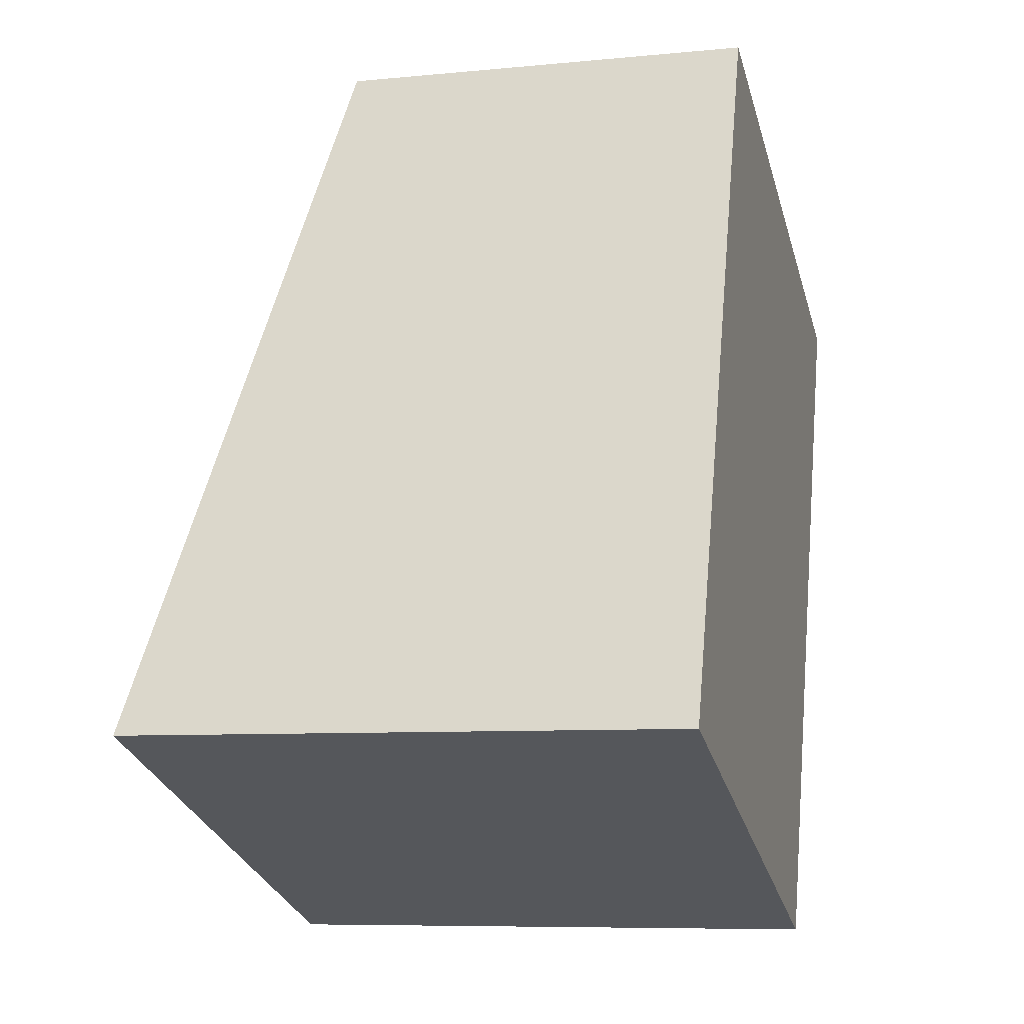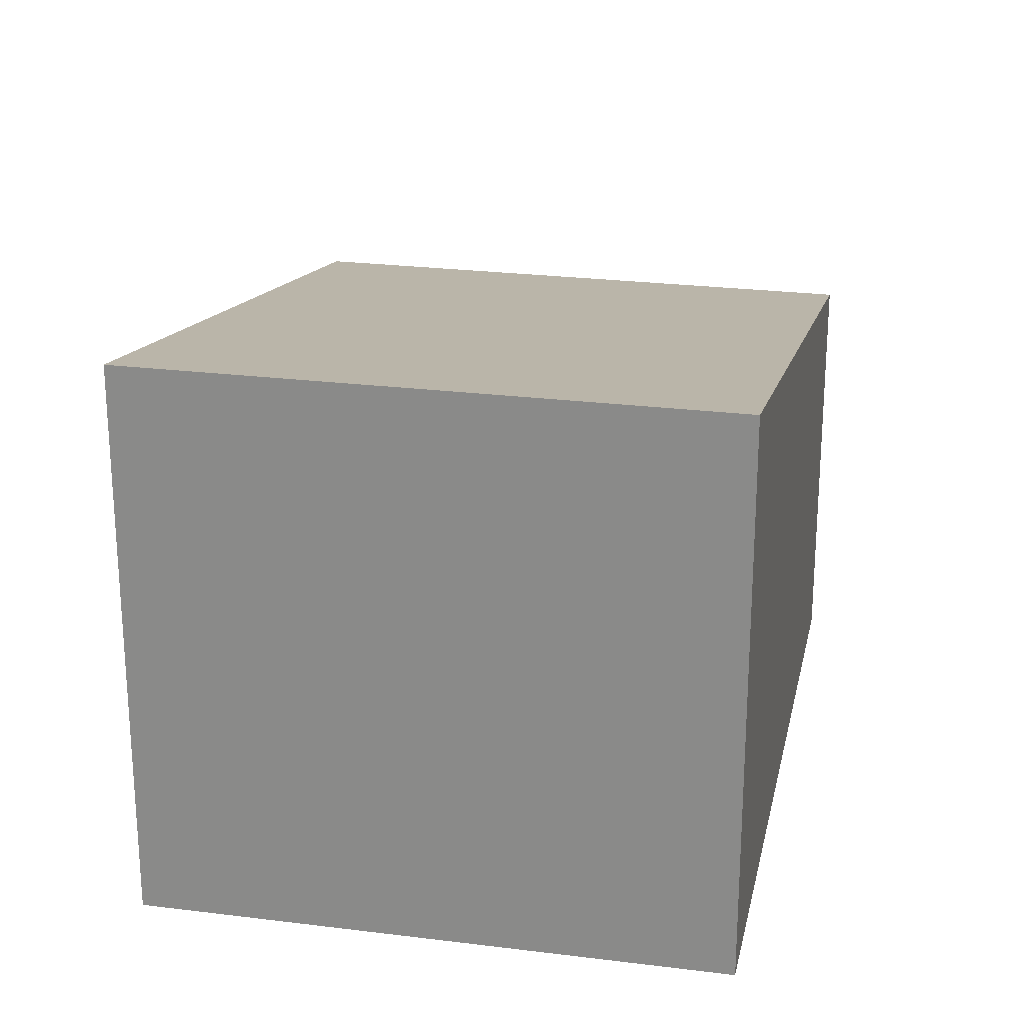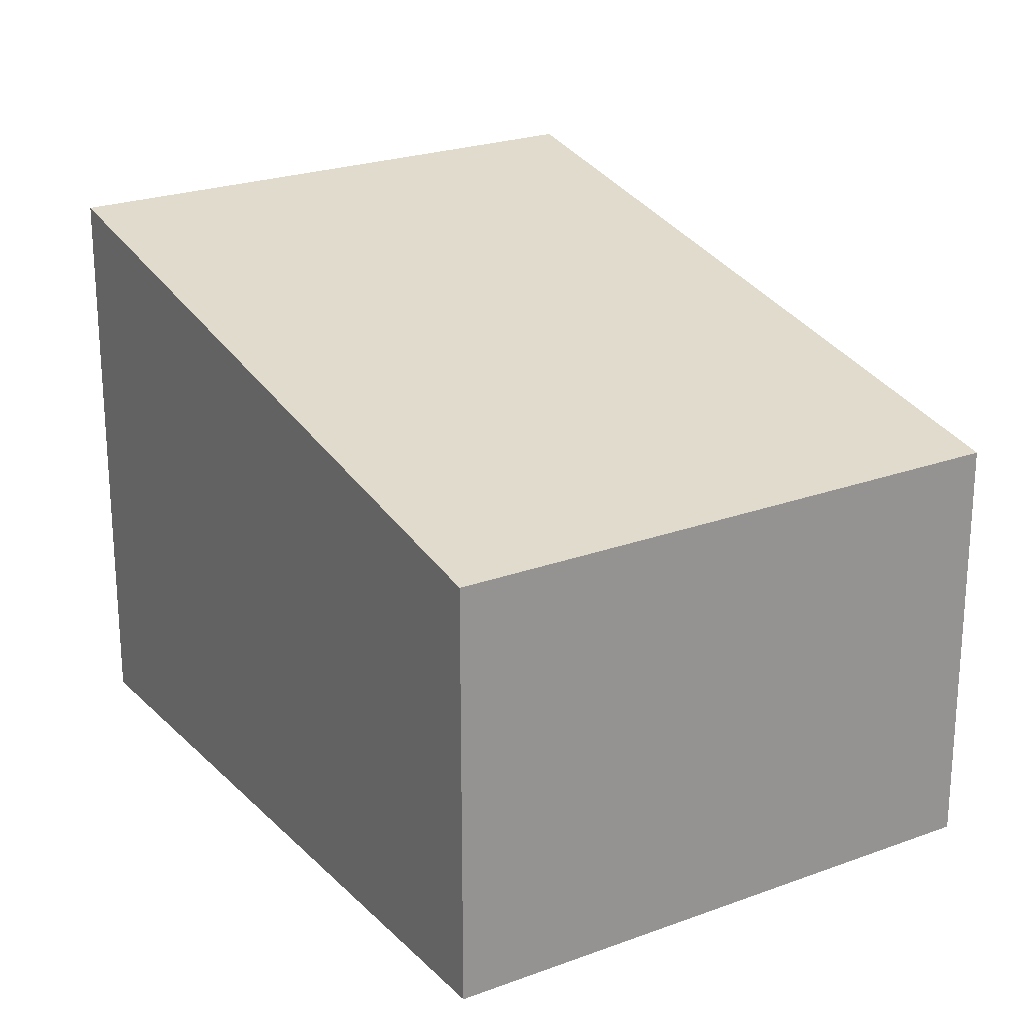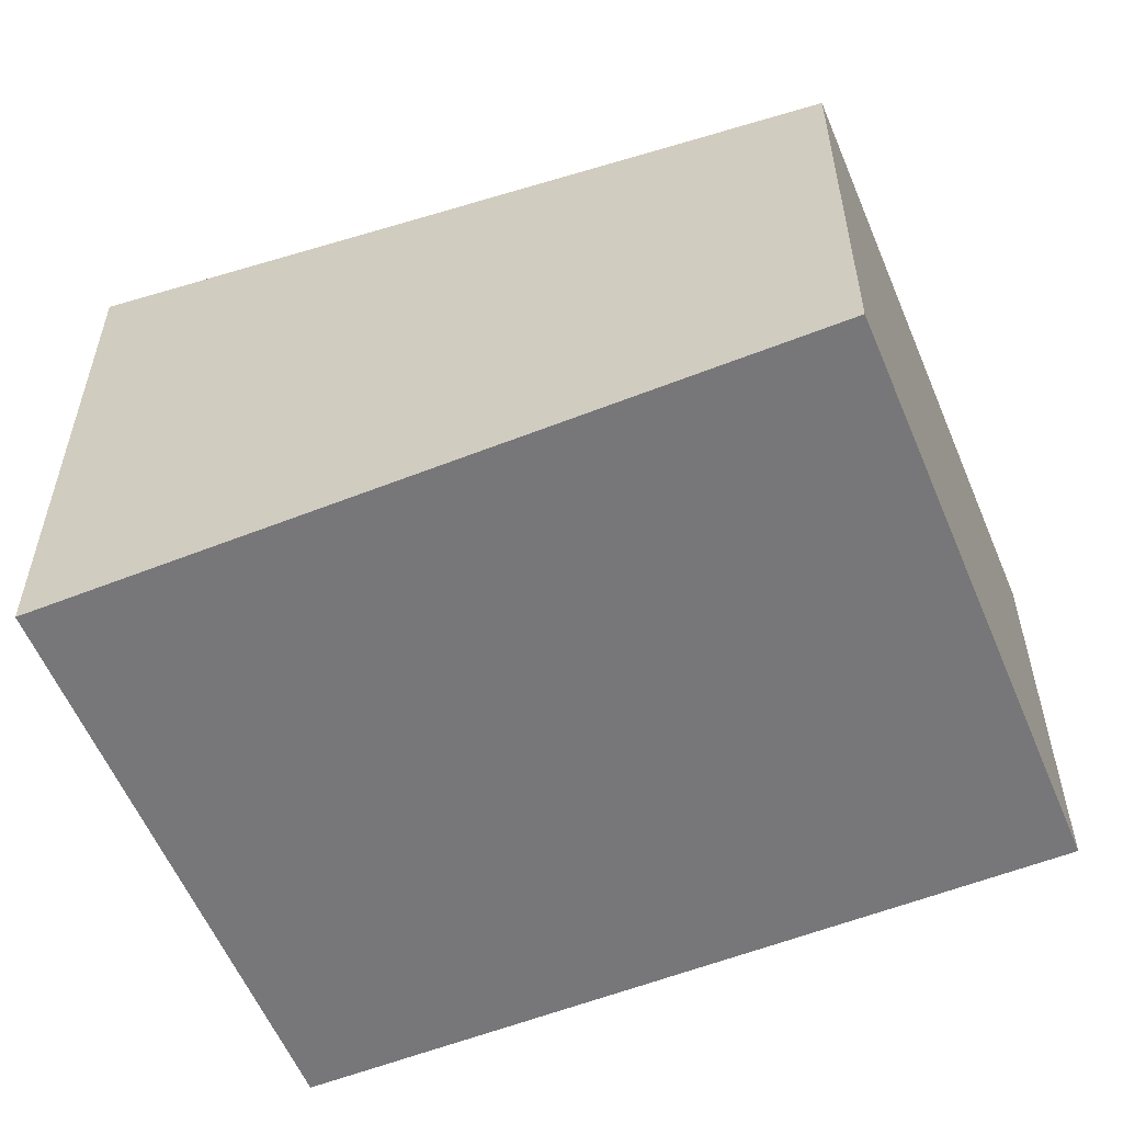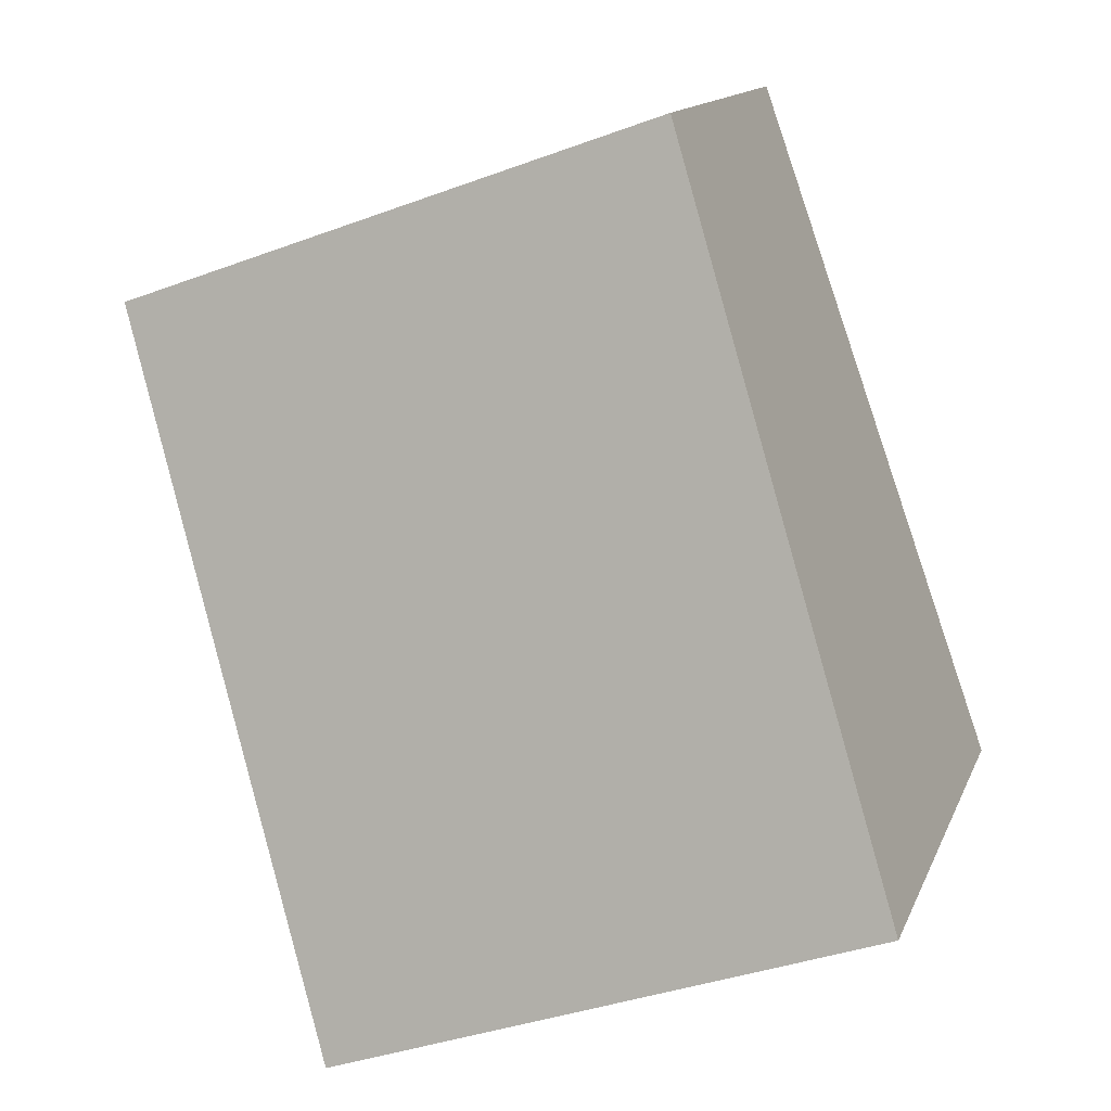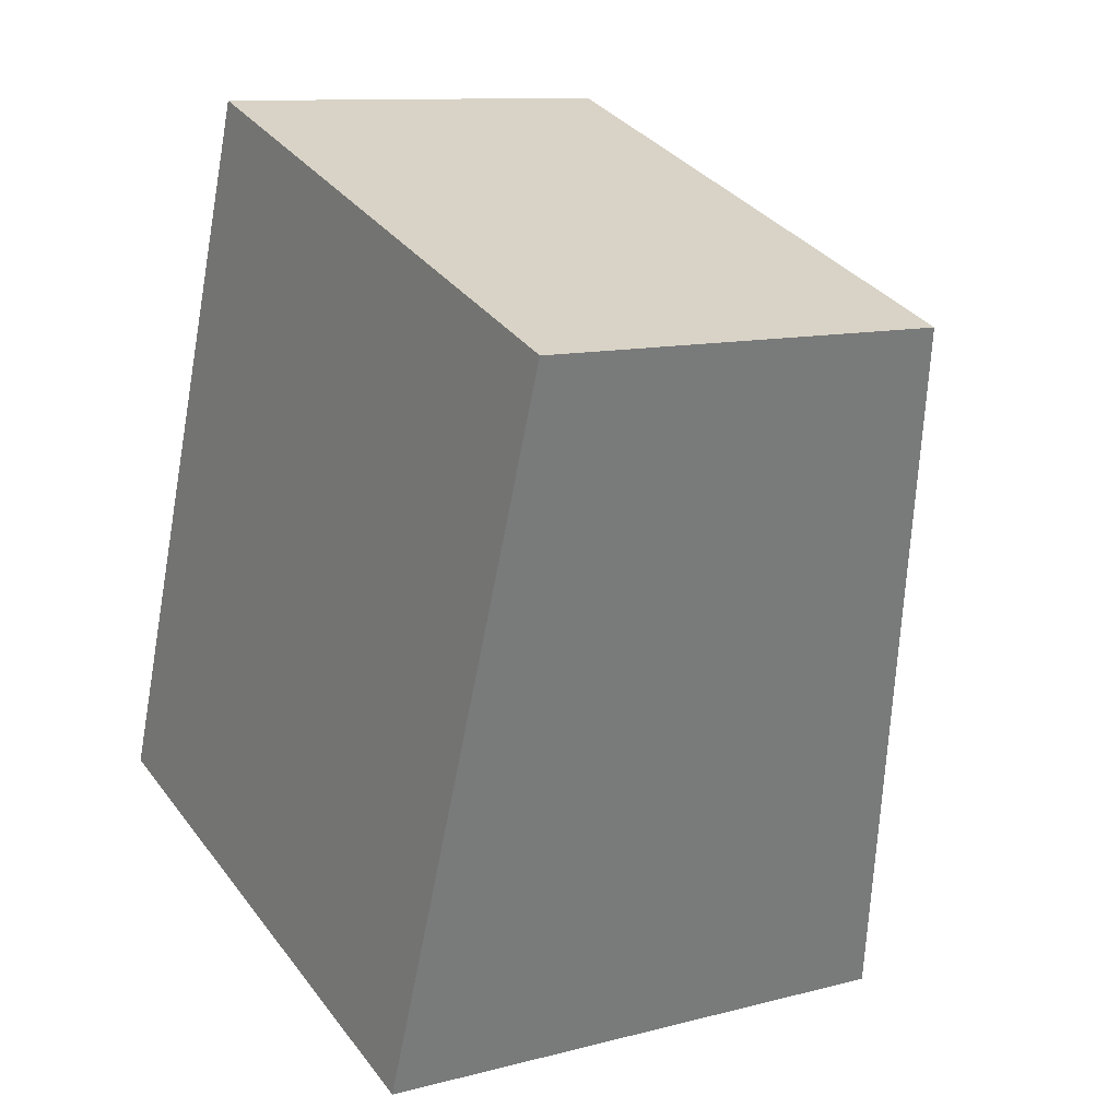
<metadata>
{"format":"obj","ext":"obj","renderer":"f3d","projection":"perspective","resolution":1024,"background":"white","views":[{"elev":-7.8,"azim":-74.6,"up":"+Z"},{"elev":24.2,"azim":-148.6,"up":"+Y"},{"elev":23.1,"azim":-12.7,"up":"+Y"},{"elev":-57.2,"azim":-48.0,"up":"+Y"},{"elev":13.8,"azim":-163.4,"up":"+Z"},{"elev":10.8,"azim":56.7,"up":"+Z"}]}
</metadata>
<code>
v  3.205 3.3 -1.145
v  1.483 2.423 4.15
v  4.692 2.423 3.015
v  0 3.298 2.019e-16
v  3.205 7.011e-17 -1.145
v  4.692 -1.846e-16 3.015
v  0 0 0
v  1.483 -2.541e-16 4.15
g defaultobject
f 1 2 3
f 2 1 4
f 3 5 1
f 5 3 6
f 5 4 1
f 4 5 7
f 7 2 4
f 2 7 8
f 8 3 2
f 3 8 6
f 8 5 6
f 5 8 7

</code>
